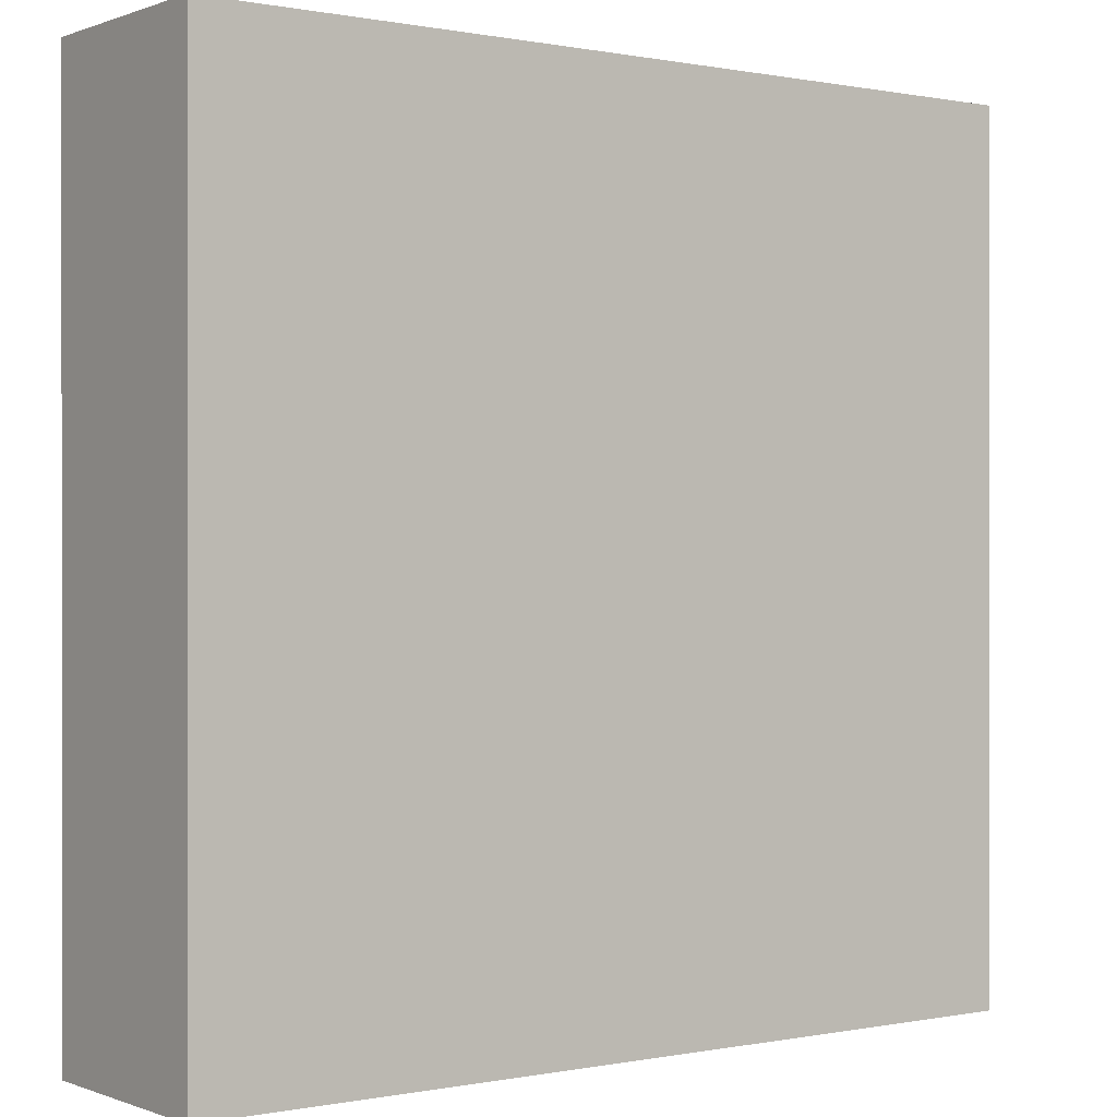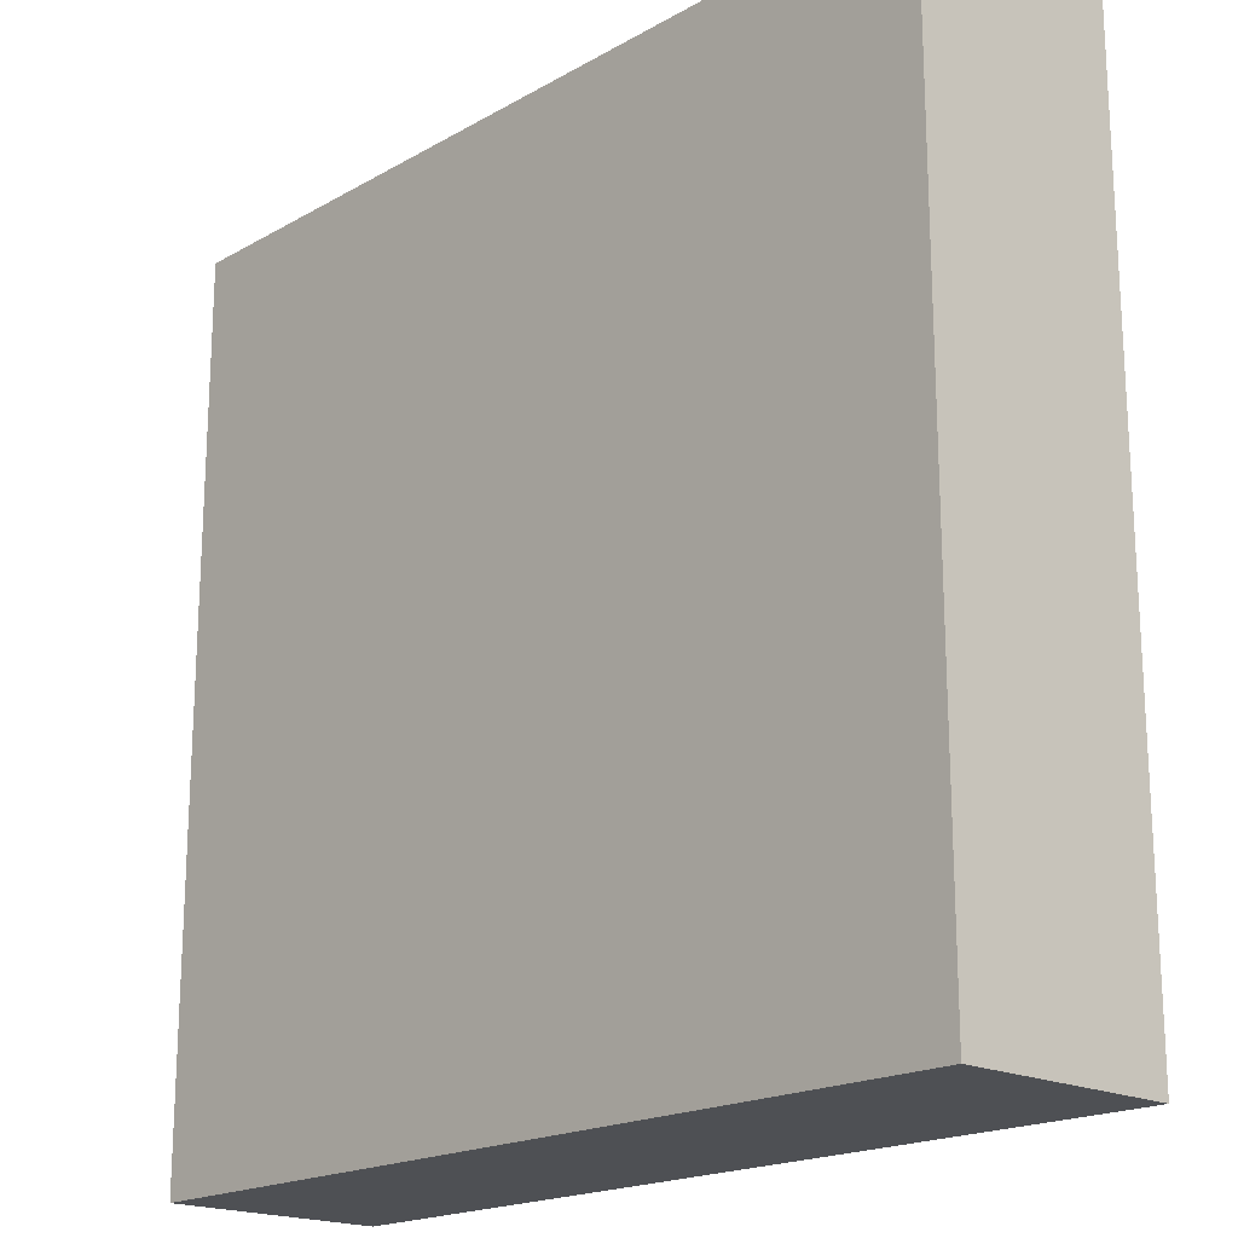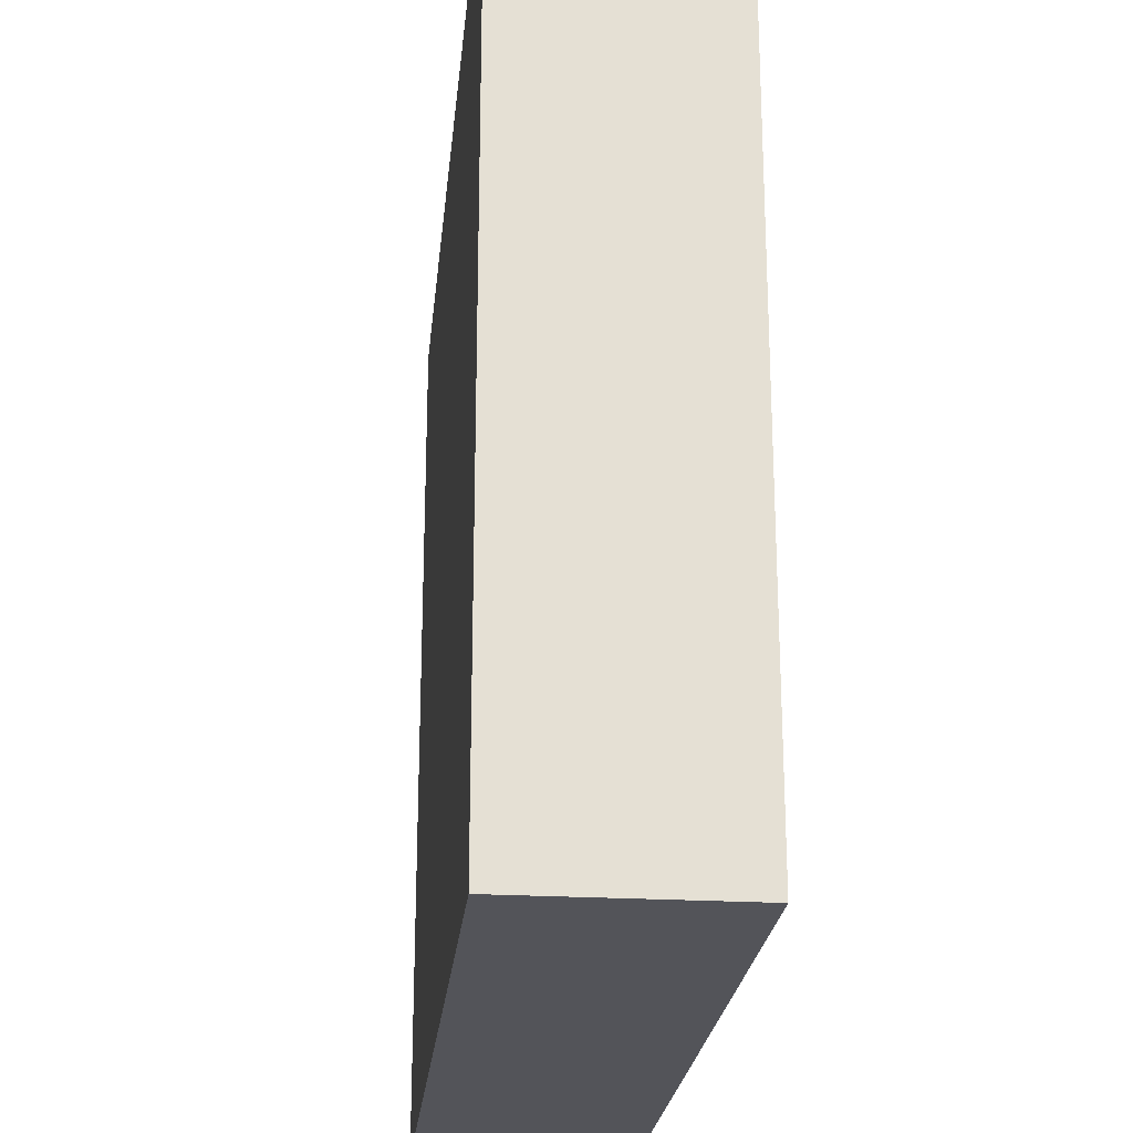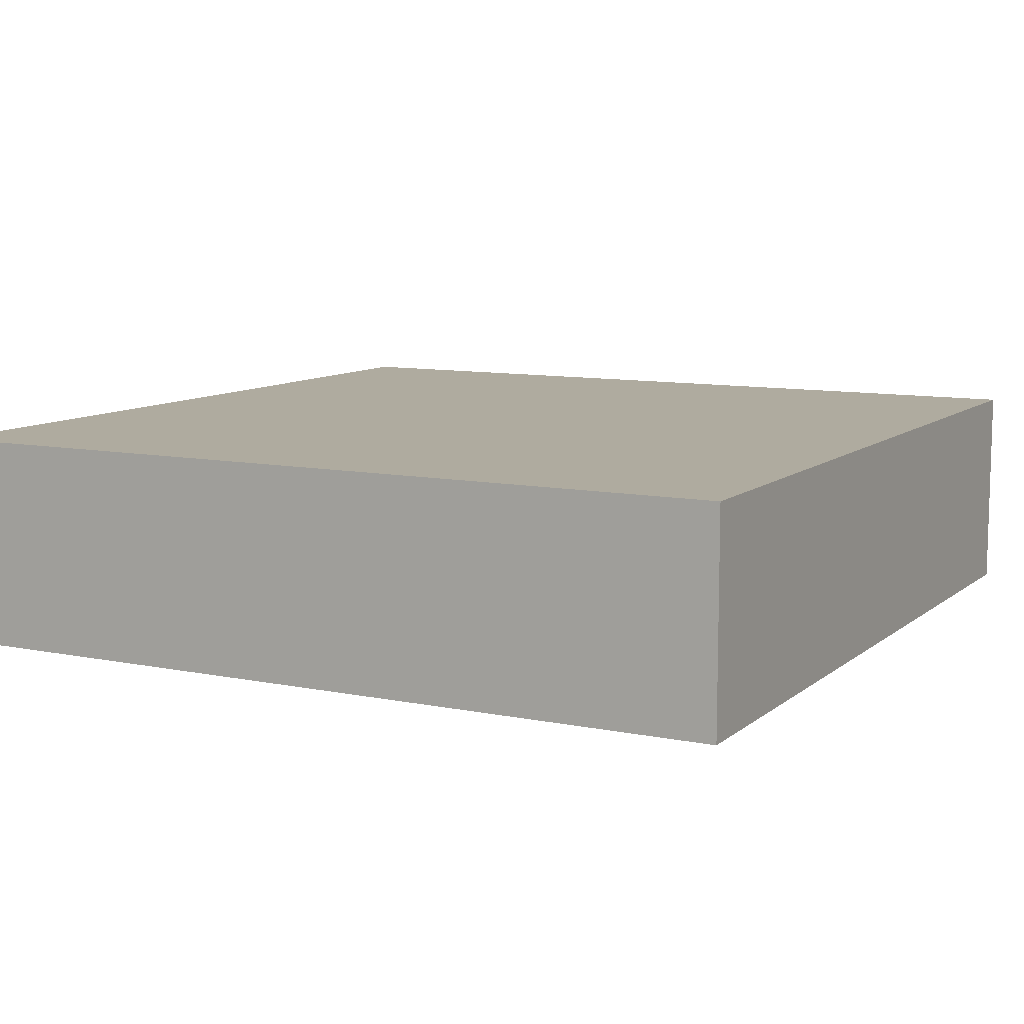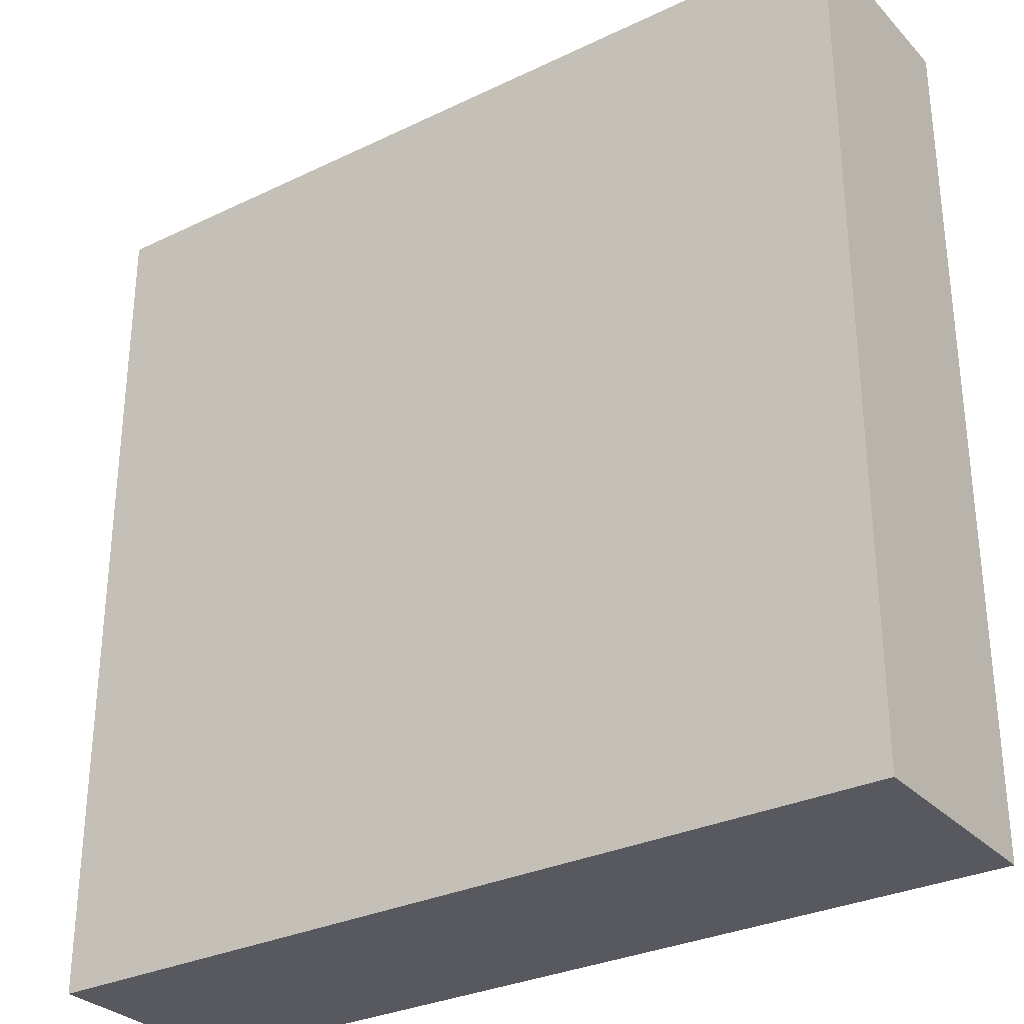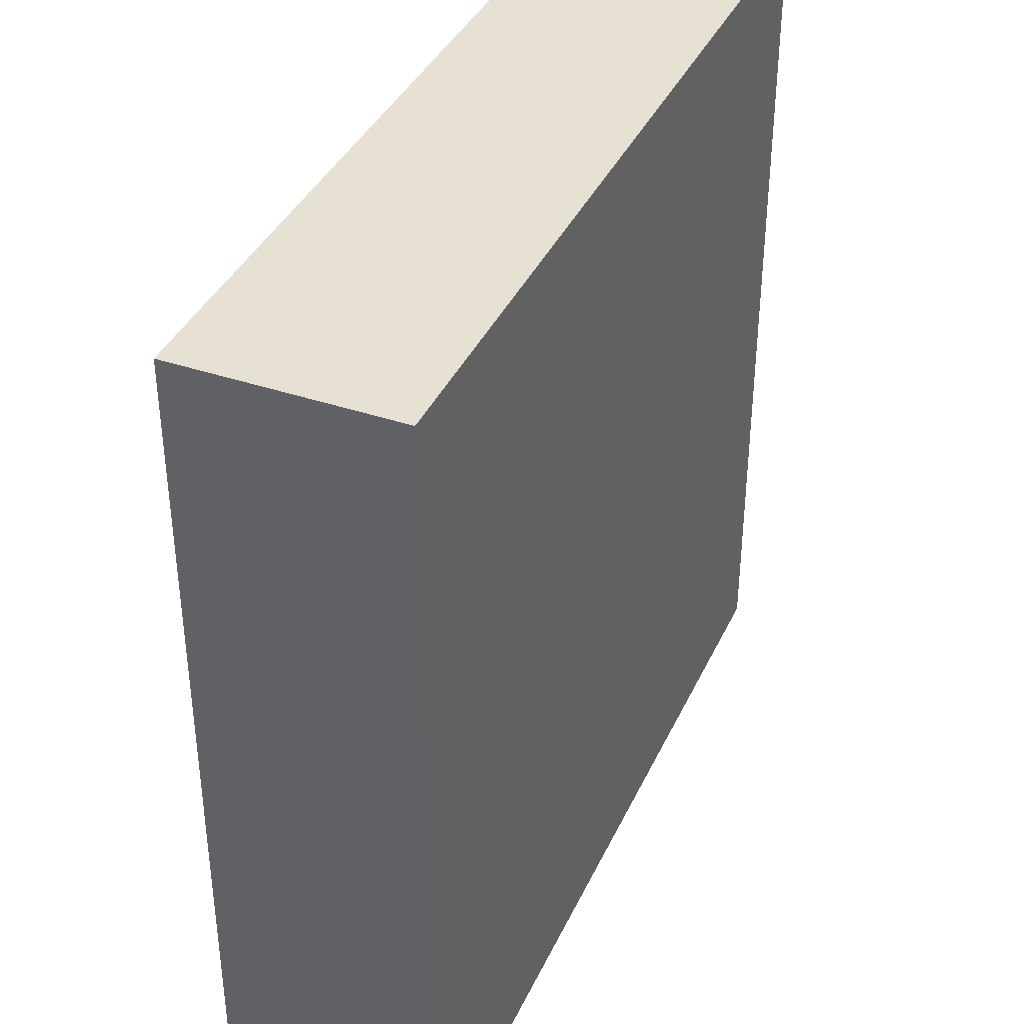
<metadata>
{"format":"obj","ext":"obj","renderer":"f3d","projection":"perspective","resolution":1024,"background":"white","views":[{"elev":0.1,"azim":143.5,"up":"+Y"},{"elev":-19.0,"azim":-133.2,"up":"+Y"},{"elev":-23.7,"azim":84.4,"up":"+Y"},{"elev":9.6,"azim":118.0,"up":"+Z"},{"elev":-30.4,"azim":-145.2,"up":"+Y"},{"elev":38.7,"azim":-66.9,"up":"+Y"}]}
</metadata>
<code>
g default
v -437.3 49 125
v -437.3 100 125
v -337.3 100 125
v -337.3 0 125
v -346 0 125
v -346 49 125
v -437.3 0 125
v -337.3 0 150
v -337.3 100 150
v -437.3 100 150
v -437.3 0 150
g Climbable_04_polySurface310 group1288
f 1 2 6
f 4 5 3
f 5 6 3
f 2 3 6
f 1 6 5 7
f 8 9 10 11
f 3 2 10 9
f 2 1 10
f 10 1 11
f 1 7 11
f 4 8 5
f 8 11 5
f 5 11 7
f 4 3 9 8

</code>
